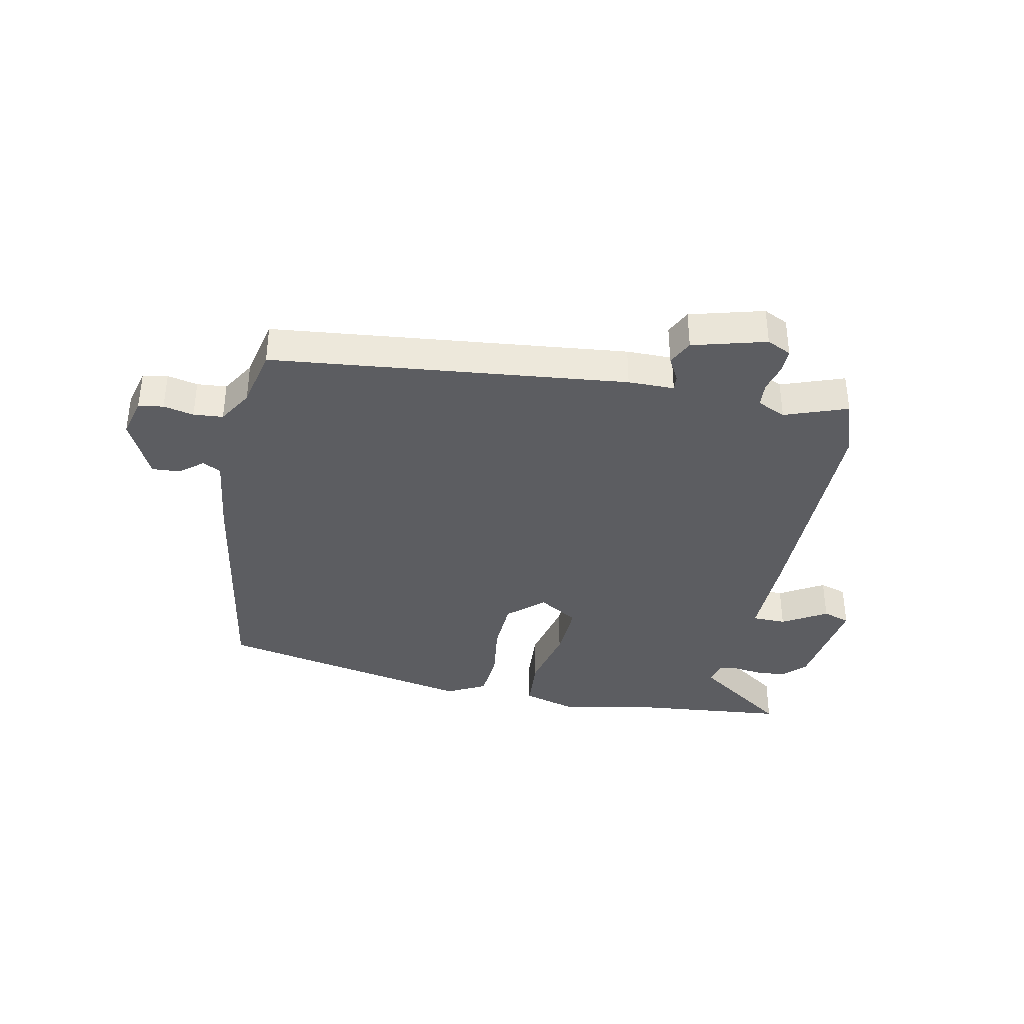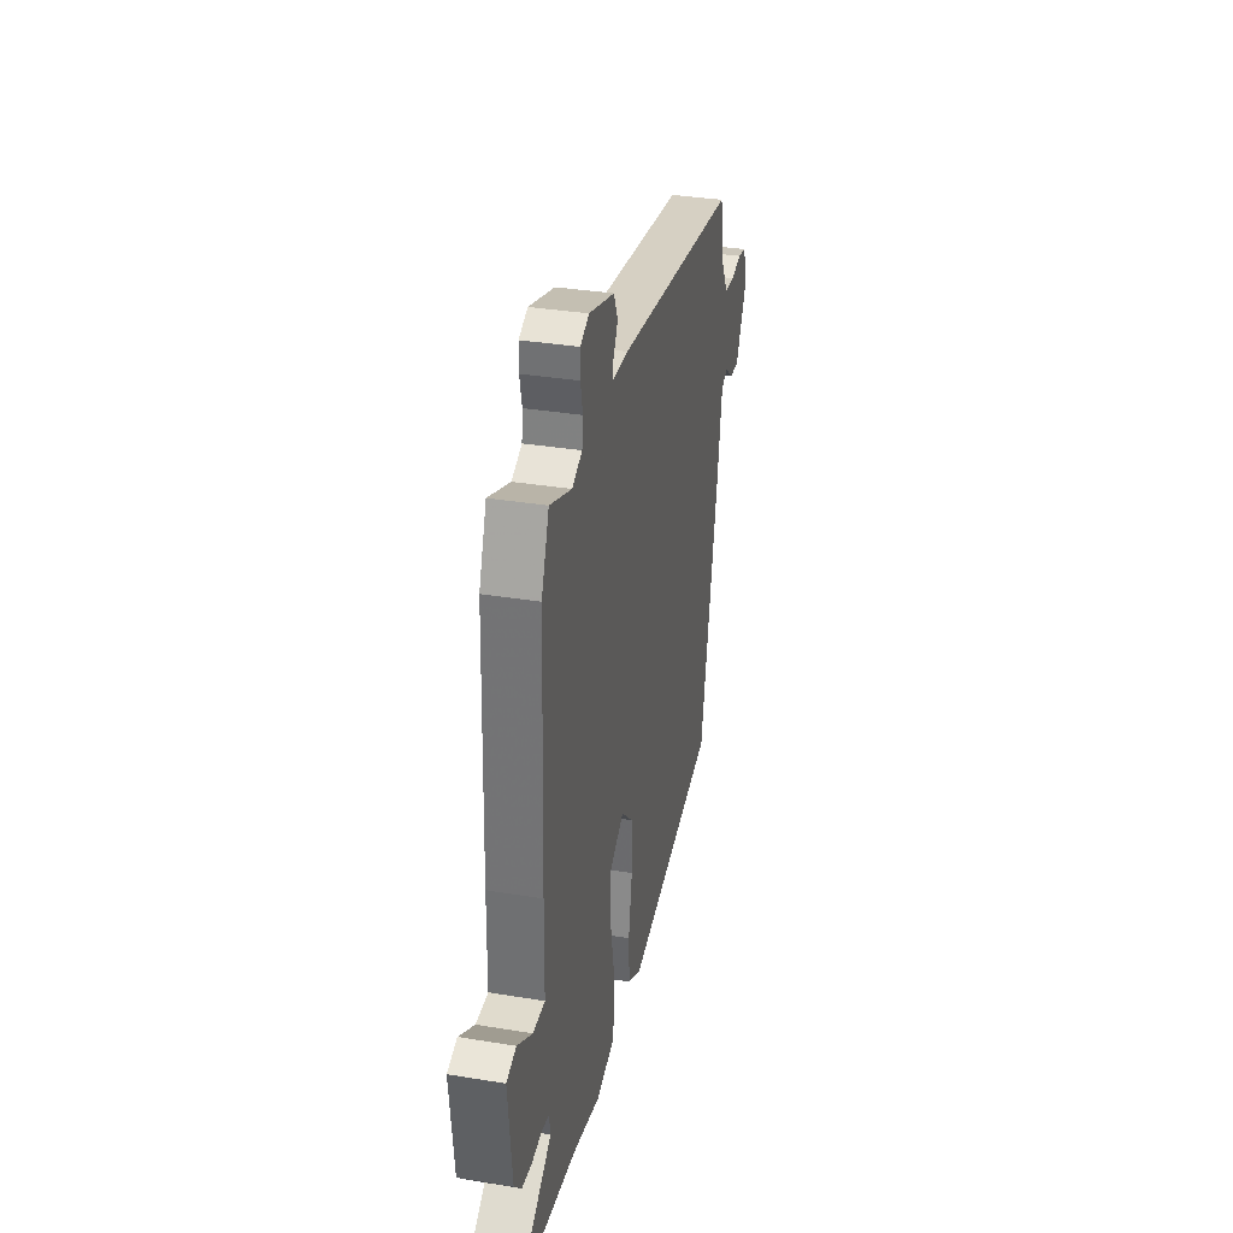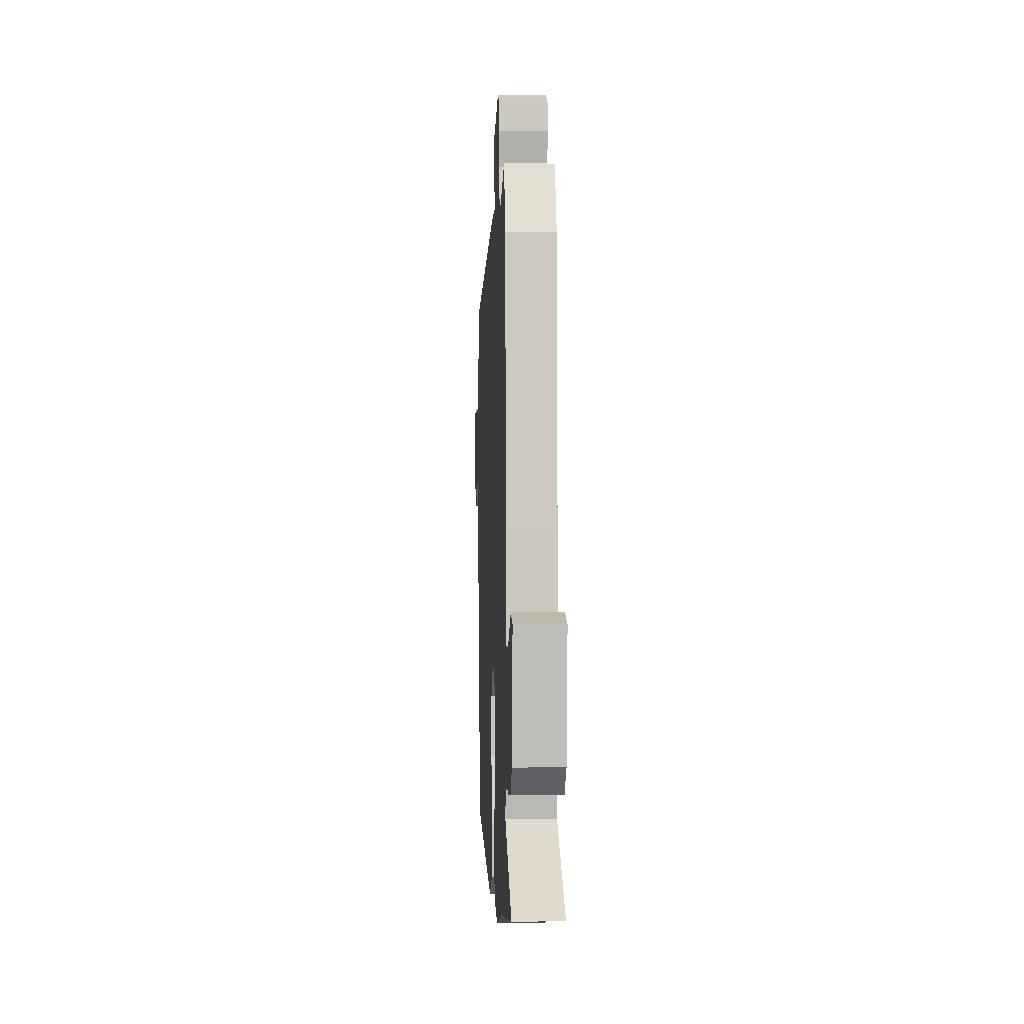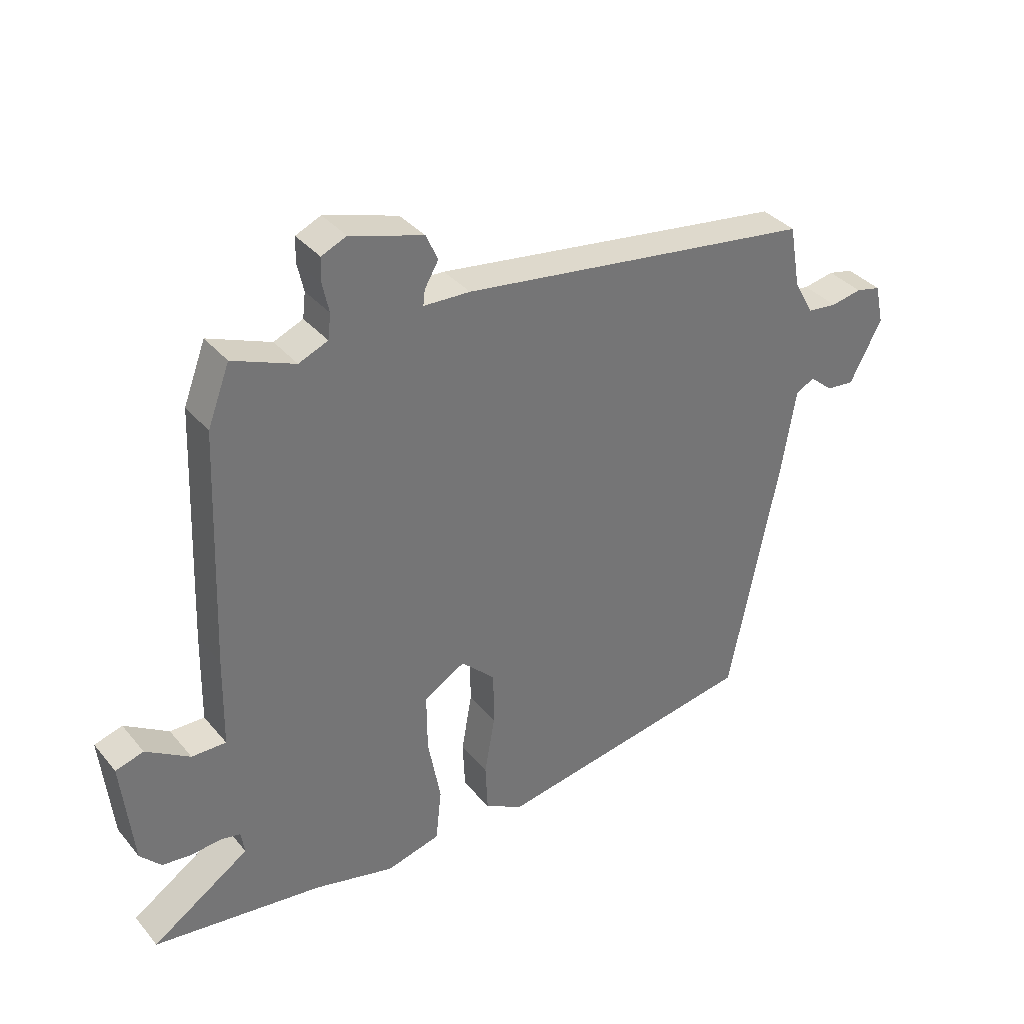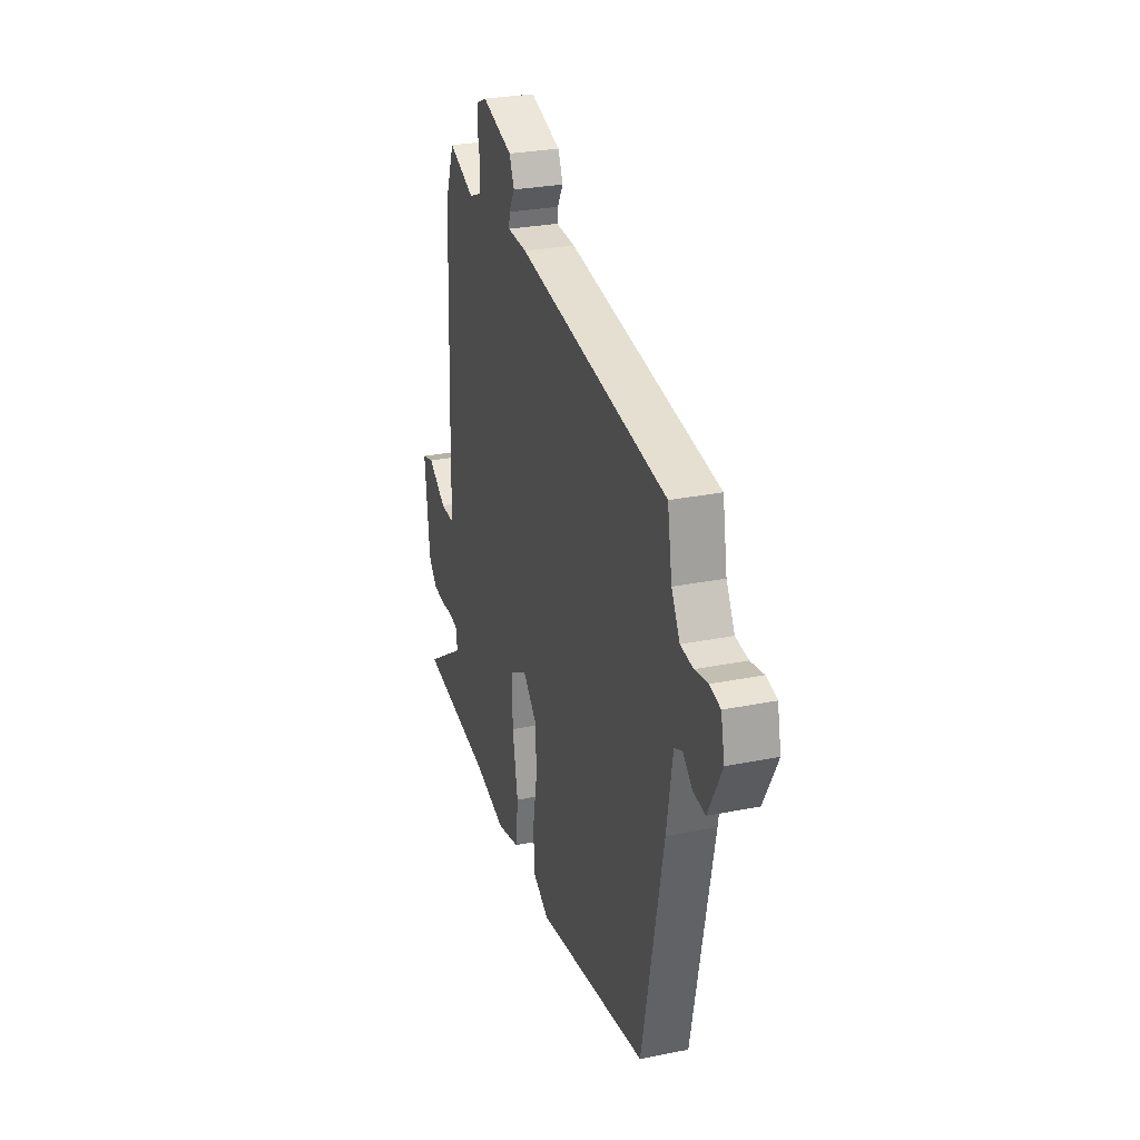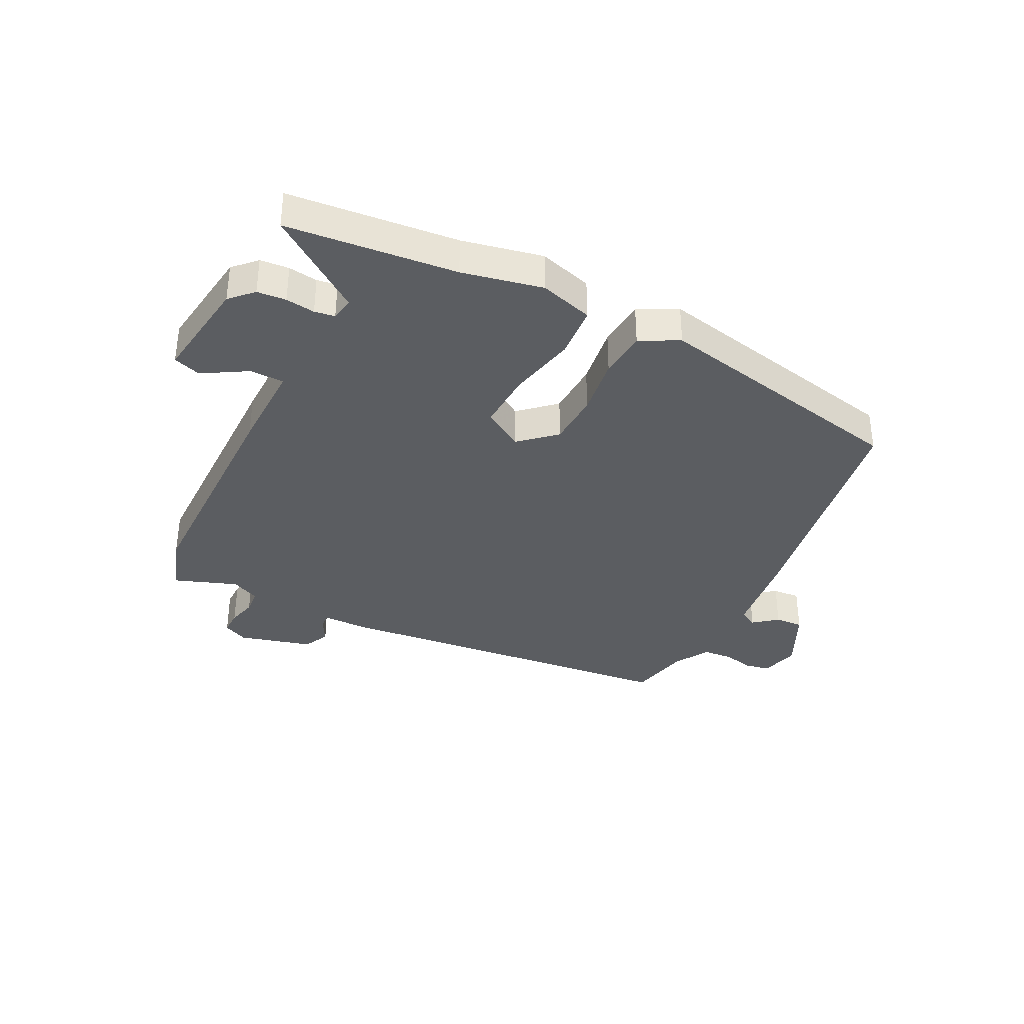
<metadata>
{"format":"obj","ext":"obj","renderer":"f3d","projection":"perspective","resolution":1024,"background":"white","views":[{"elev":-36.9,"azim":-13.5,"up":"+Y"},{"elev":34.1,"azim":102.6,"up":"+Z"},{"elev":-0.7,"azim":87.2,"up":"+Z"},{"elev":35.8,"azim":145.7,"up":"+Z"},{"elev":28.3,"azim":-106.9,"up":"+Z"},{"elev":-36.0,"azim":151.3,"up":"+Y"}]}
</metadata>
<code>
v -0.519 0.07 0.424
v 0.093 0.07 0.511
v 0.173 0.07 0.514
v 0.17 0.07 0.54
v 0.146 0.07 0.581
v 0.166 0.07 0.626
v 0.292 0.07 0.665
v 0.335 0.07 0.646
v 0.336 0.07 0.604
v 0.325 0.07 0.554
v 0.33 0.07 0.511
v 0.38 0.07 0.49
v 0.487 0.07 0.533
v 0.525 0.07 0.433
v 0.541 0.07 0.028
v 0.544 0.07 -0.128
v 0.603 0.07 -0.127
v 0.678 0.07 -0.079
v 0.726 0.07 -0.093
v 0.707 0.07 -0.276
v 0.671 0.07 -0.315
v 0.621 0.07 -0.321
v 0.57 0.07 -0.316
v 0.535 0.07 -0.323
v 0.529 0.07 -0.363
v 0.697 0.07 -0.474
v 0.405 0.07 -0.513
v 0.267 0.07 -0.547
v 0.174 0.07 -0.523
v 0.164 0.07 -0.431
v 0.186 0.07 -0.314
v 0.187 0.07 -0.213
v 0.116 0.07 -0.172
v 0.057 0.07 -0.229
v 0.056 0.07 -0.322
v 0.074 0.07 -0.424
v 0.07 0.07 -0.508
v 0.004 0.07 -0.545
v -0.45 0.07 -0.468
v -0.535 0.07 -0.045
v -0.559 0.07 0.101
v -0.591 0.07 0.117
v -0.631 0.07 0.083
v -0.679 0.07 0.078
v -0.734 0.07 0.182
v -0.719 0.07 0.25
v -0.676 0.07 0.26
v -0.623 0.07 0.25
v -0.572 0.07 0.256
v -0.538 0.07 0.317
v -0.519 0 0.424
v 0.093 0 0.511
v 0.173 0 0.514
v 0.17 0 0.54
v 0.146 0 0.581
v 0.166 0 0.626
v 0.292 0 0.665
v 0.335 0 0.646
v 0.336 0 0.604
v 0.325 0 0.554
v 0.33 0 0.511
v 0.38 0 0.49
v 0.487 0 0.533
v 0.525 0 0.433
v 0.541 0 0.028
v 0.544 0 -0.128
v 0.603 0 -0.127
v 0.678 0 -0.079
v 0.726 0 -0.093
v 0.707 0 -0.276
v 0.671 0 -0.315
v 0.621 0 -0.321
v 0.57 0 -0.316
v 0.535 0 -0.323
v 0.529 0 -0.363
v 0.697 0 -0.474
v 0.405 0 -0.513
v 0.267 0 -0.547
v 0.174 0 -0.523
v 0.164 0 -0.431
v 0.186 0 -0.314
v 0.187 0 -0.213
v 0.116 0 -0.172
v 0.057 0 -0.229
v 0.056 0 -0.322
v 0.074 0 -0.424
v 0.07 0 -0.508
v 0.004 0 -0.545
v -0.45 0 -0.468
v -0.535 0 -0.045
v -0.559 0 0.101
v -0.591 0 0.117
v -0.631 0 0.083
v -0.679 0 0.078
v -0.734 0 0.182
v -0.719 0 0.25
v -0.676 0 0.26
v -0.623 0 0.25
v -0.572 0 0.256
v -0.538 0 0.317
f 45 46 47 48
f 45 48 49
f 42 43 44 45
f 42 45 49
f 41 42 49 50
f 35 36 37 38
f 34 35 38 39
f 33 34 39 40
f 28 29 30 31
f 27 28 31 32
f 25 26 27 32
f 24 25 32 33
f 20 21 22 23
f 20 23 24 33
f 17 18 19 20
f 16 17 20 33
f 12 13 14 15
f 11 12 15 16
f 7 8 9 10
f 7 10 11
f 4 5 6 7
f 3 4 7 11
f 33 40 41 50
f 11 16 33 50
f 3 11 50
f 1 2 3 50
f 98 97 96 95
f 99 98 95
f 95 94 93 92
f 99 95 92
f 100 99 92 91
f 88 87 86 85
f 89 88 85 84
f 90 89 84 83
f 81 80 79 78
f 82 81 78 77
f 82 77 76 75
f 83 82 75 74
f 73 72 71 70
f 83 74 73 70
f 70 69 68 67
f 83 70 67 66
f 65 64 63 62
f 66 65 62 61
f 60 59 58 57
f 61 60 57
f 57 56 55 54
f 61 57 54 53
f 100 91 90 83
f 100 83 66 61
f 100 61 53
f 100 53 52 51
f 1 51 52 2
f 2 52 53 3
f 3 53 54 4
f 4 54 55 5
f 5 55 56 6
f 6 56 57 7
f 7 57 58 8
f 8 58 59 9
f 9 59 60 10
f 10 60 61 11
f 11 61 62 12
f 12 62 63 13
f 13 63 64 14
f 14 64 65 15
f 15 65 66 16
f 16 66 67 17
f 17 67 68 18
f 18 68 69 19
f 19 69 70 20
f 20 70 71 21
f 21 71 72 22
f 22 72 73 23
f 23 73 74 24
f 24 74 75 25
f 25 75 76 26
f 26 76 77 27
f 27 77 78 28
f 28 78 79 29
f 29 79 80 30
f 30 80 81 31
f 31 81 82 32
f 32 82 83 33
f 33 83 84 34
f 34 84 85 35
f 35 85 86 36
f 36 86 87 37
f 37 87 88 38
f 38 88 89 39
f 39 89 90 40
f 40 90 91 41
f 41 91 92 42
f 42 92 93 43
f 43 93 94 44
f 44 94 95 45
f 45 95 96 46
f 46 96 97 47
f 47 97 98 48
f 48 98 99 49
f 49 99 100 50
f 50 100 51 1

</code>
